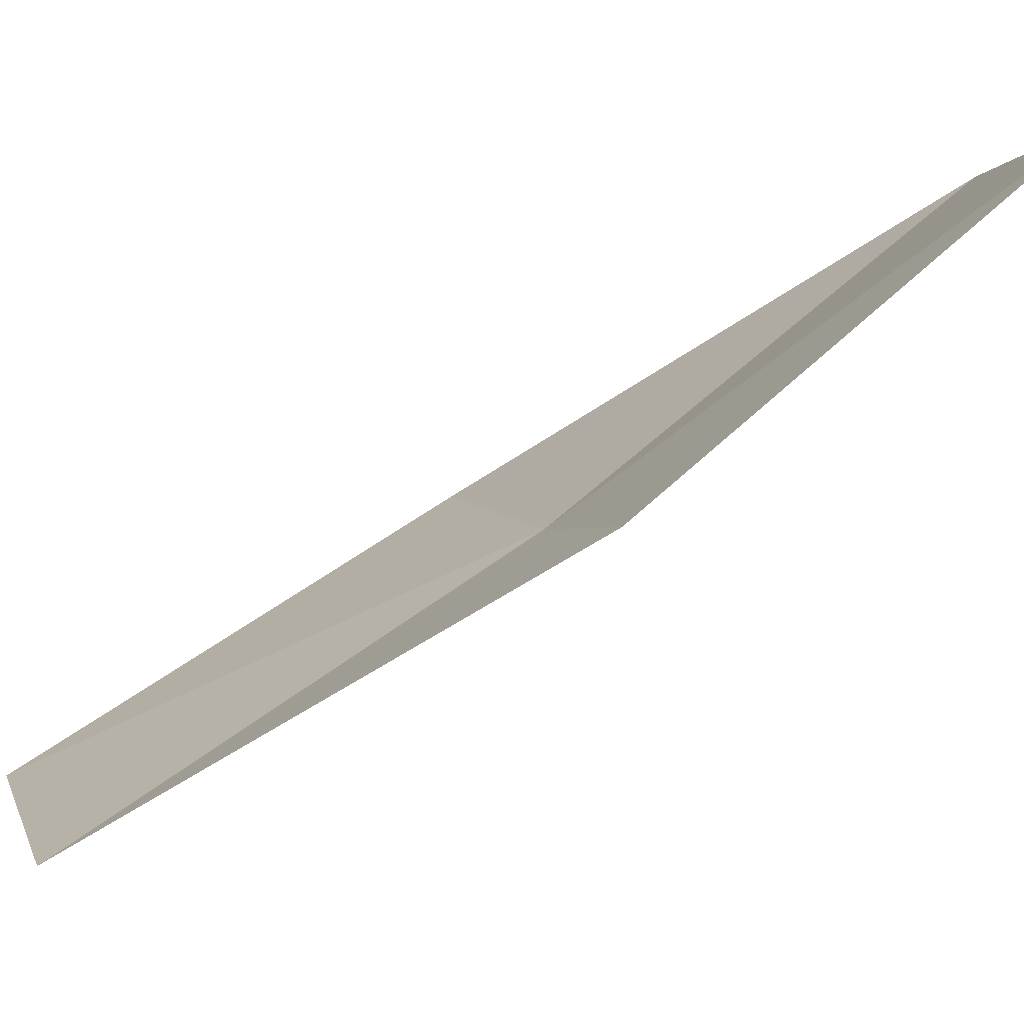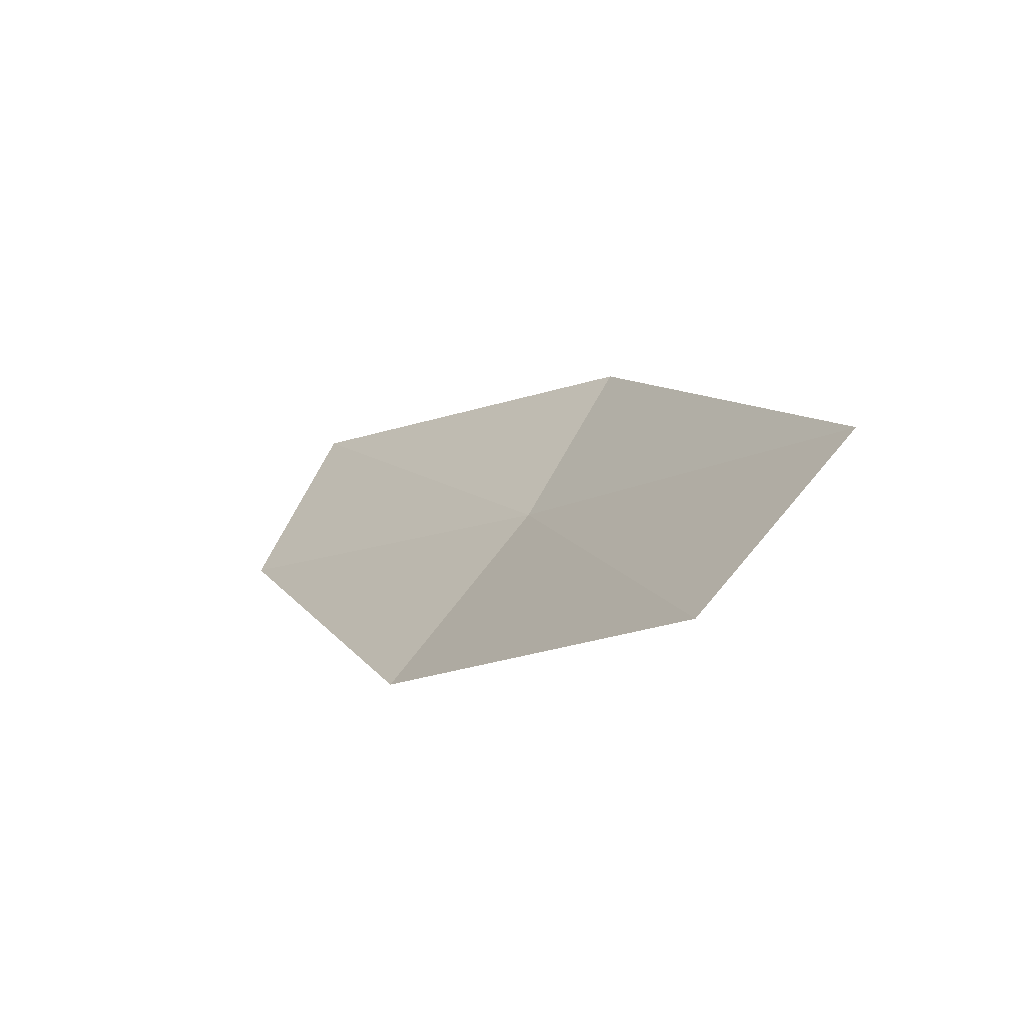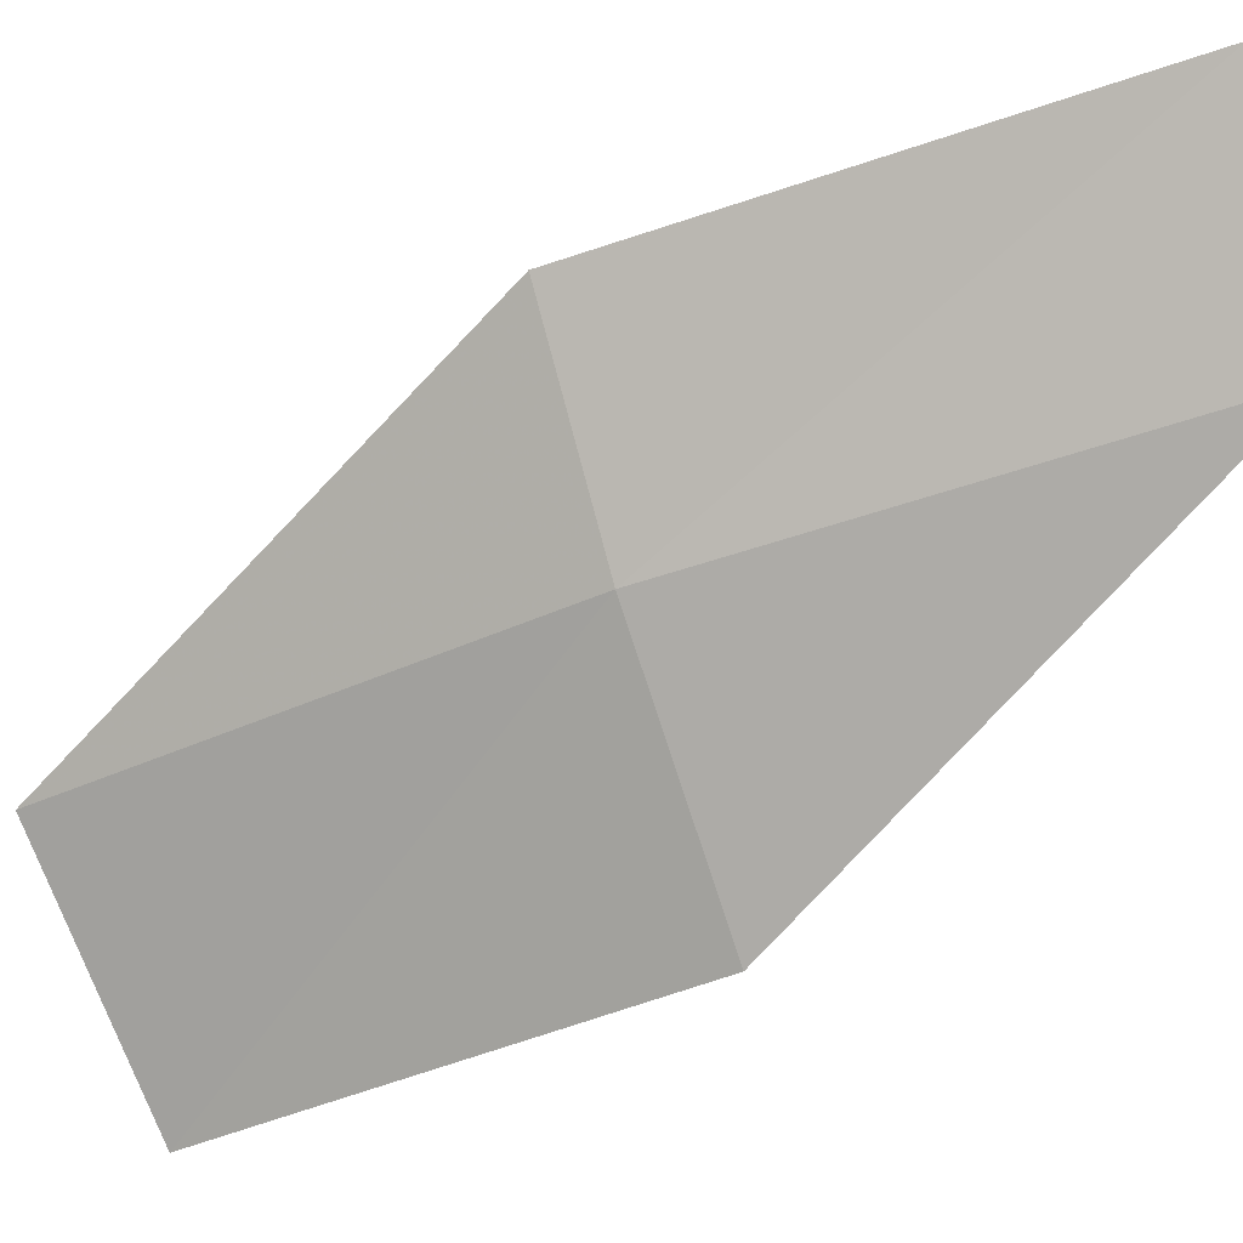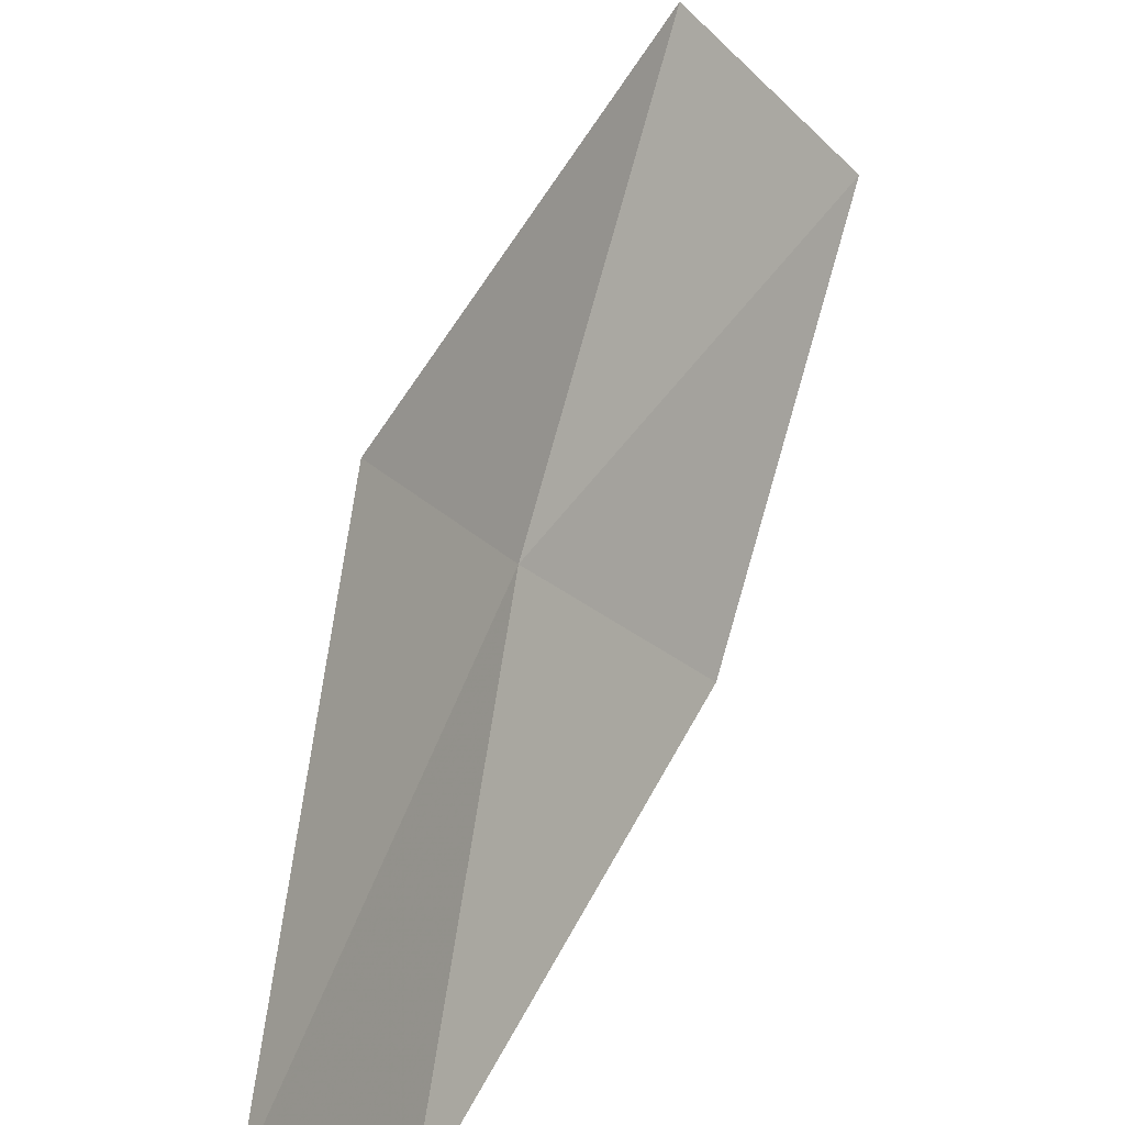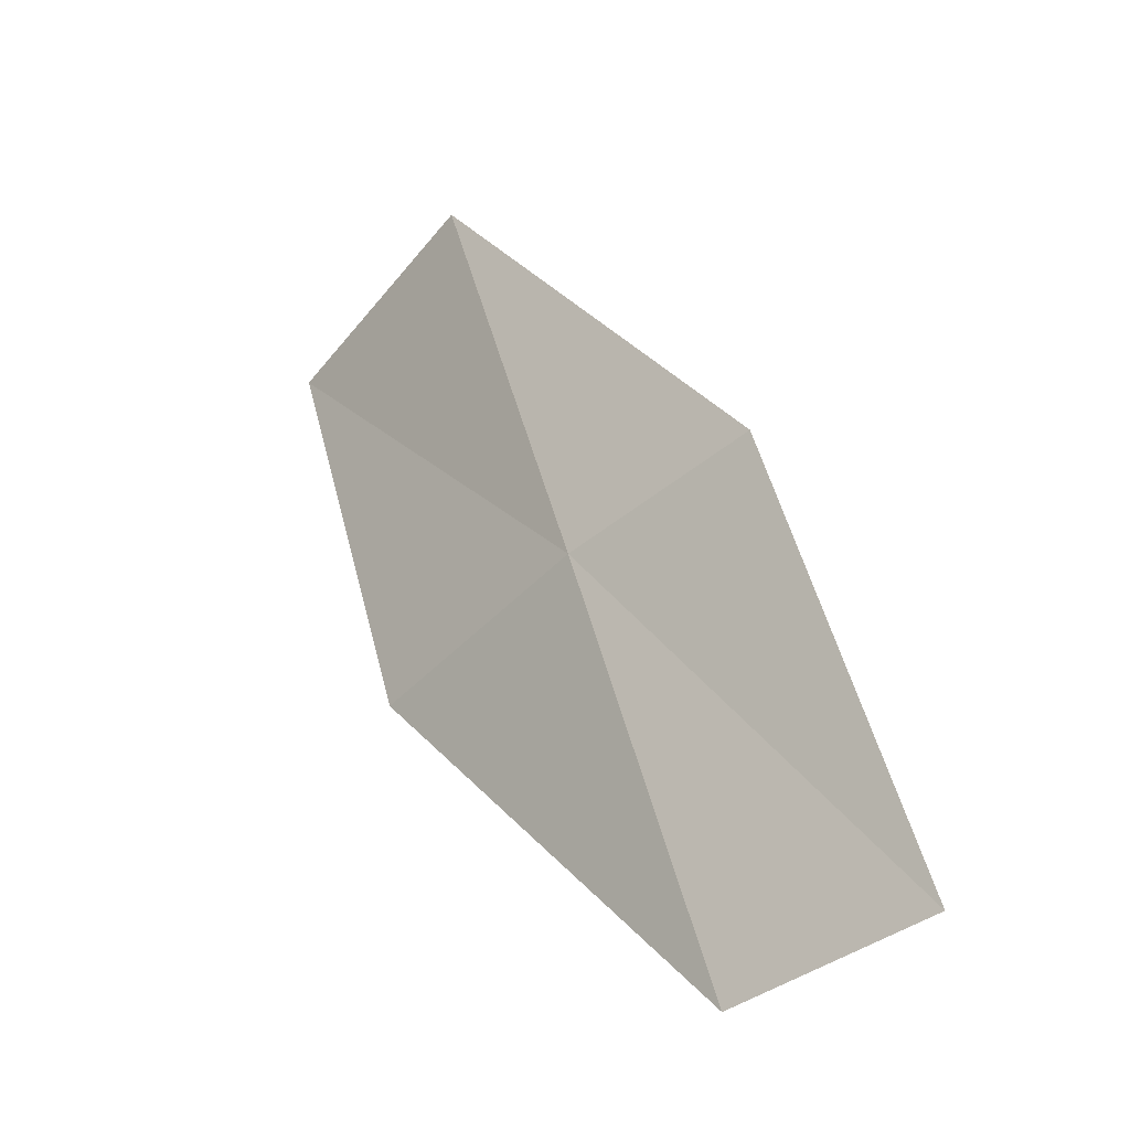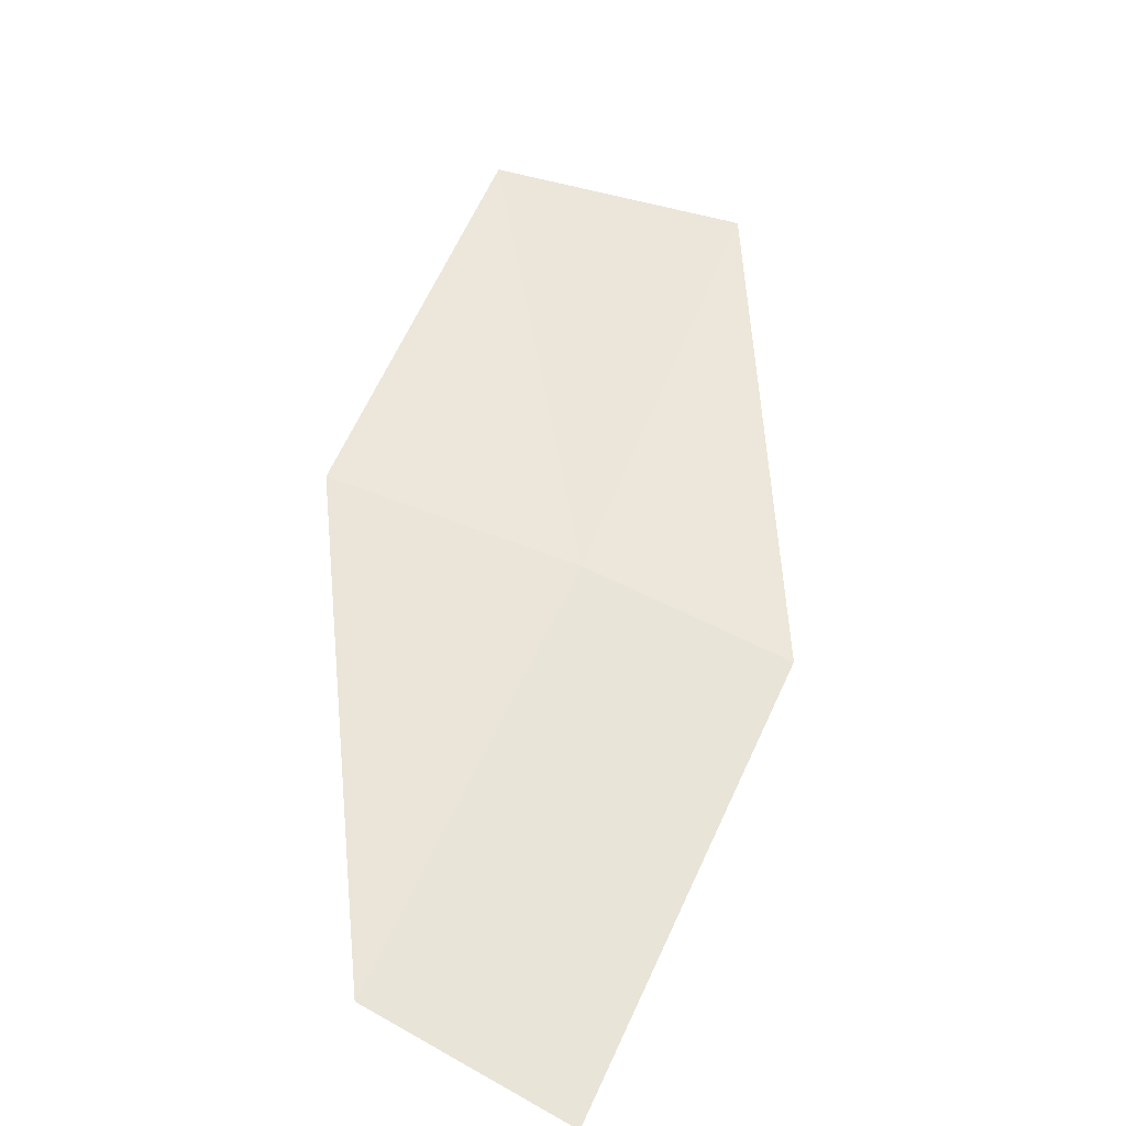
<metadata>
{"format":"obj","ext":"obj","renderer":"f3d","projection":"perspective","resolution":1024,"background":"white","views":[{"elev":62.3,"azim":-86.4,"up":"+Z"},{"elev":69.1,"azim":-180.0,"up":"+Y"},{"elev":-27.9,"azim":-25.7,"up":"+Z"},{"elev":79.0,"azim":52.4,"up":"+Z"},{"elev":-74.2,"azim":-77.1,"up":"+Y"},{"elev":-69.2,"azim":-136.3,"up":"+Y"}]}
</metadata>
<code>
v -17.85 -11.61 15.58
v -19.16 -9.889 15.31
v -18.45 -9.525 14.38
v -17.22 -11.21 14.61
v -18.27 -11.88 16.44
v -16.38 -13.16 15.85
v -16.73 -13.45 16.73
f 1 3 2
f 1 4 3
f 1 2 5
f 1 6 4
f 1 5 7
f 1 7 6

</code>
